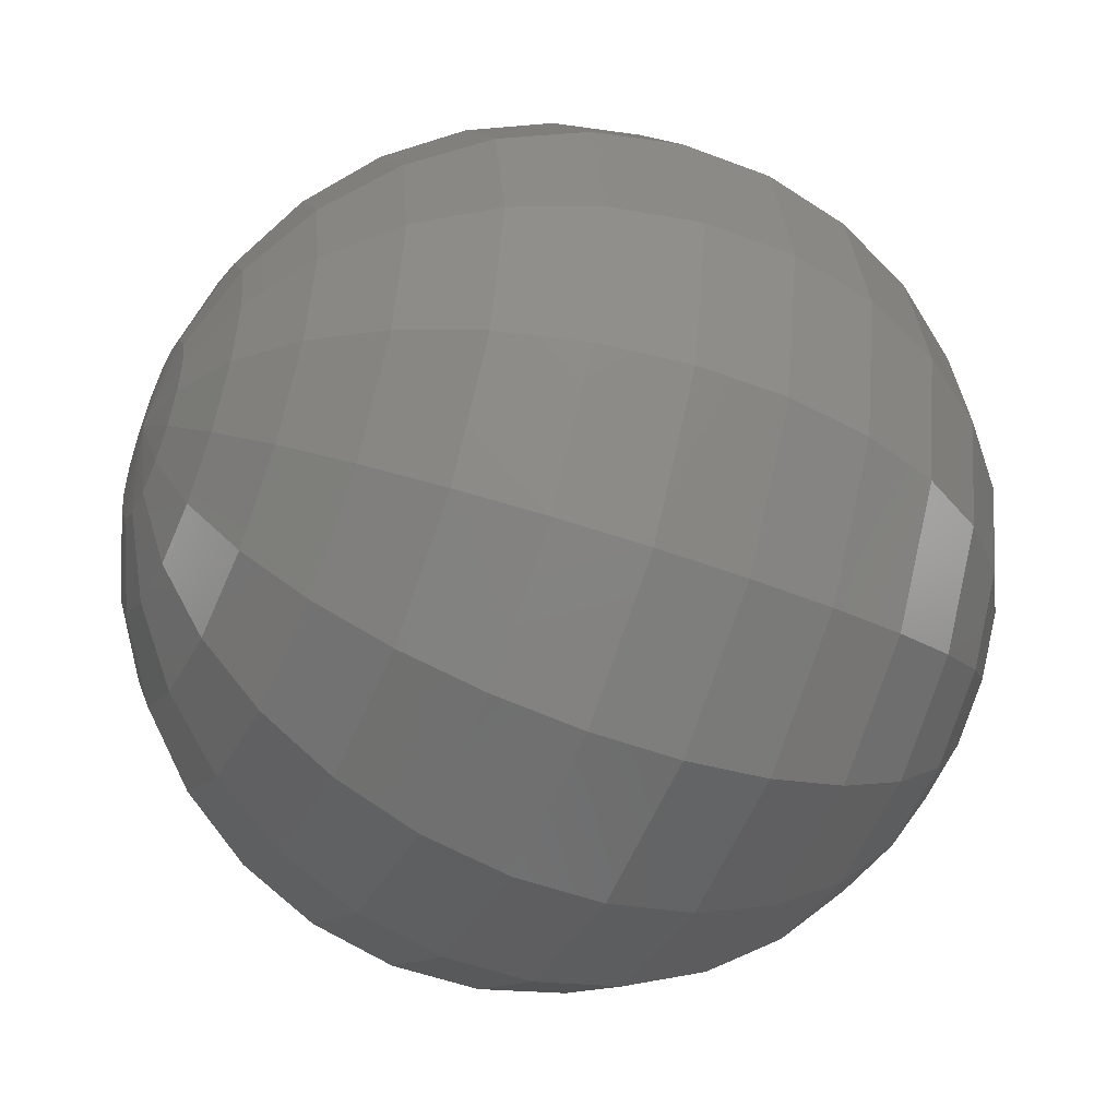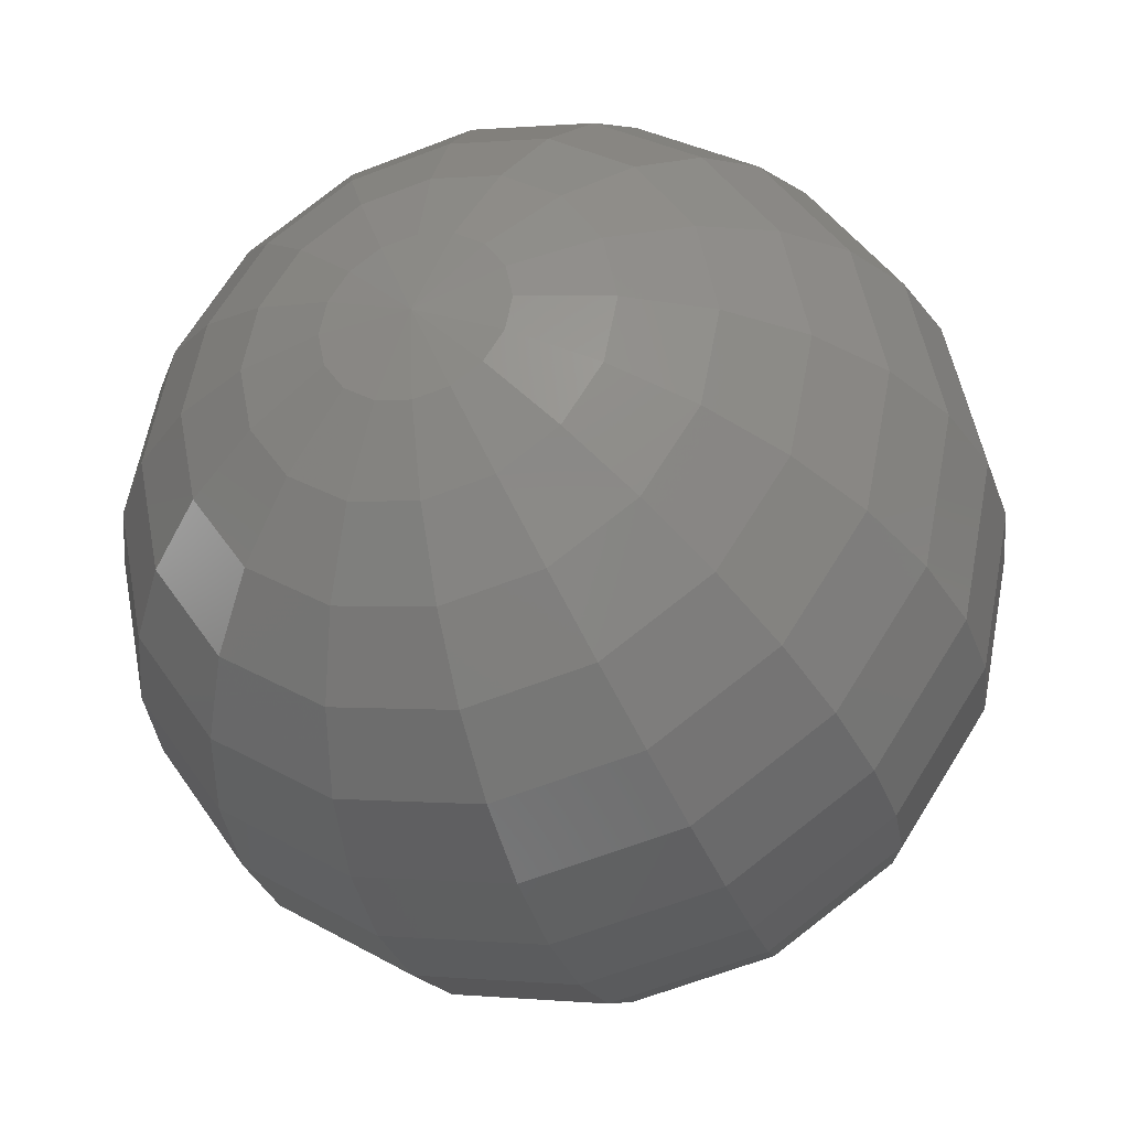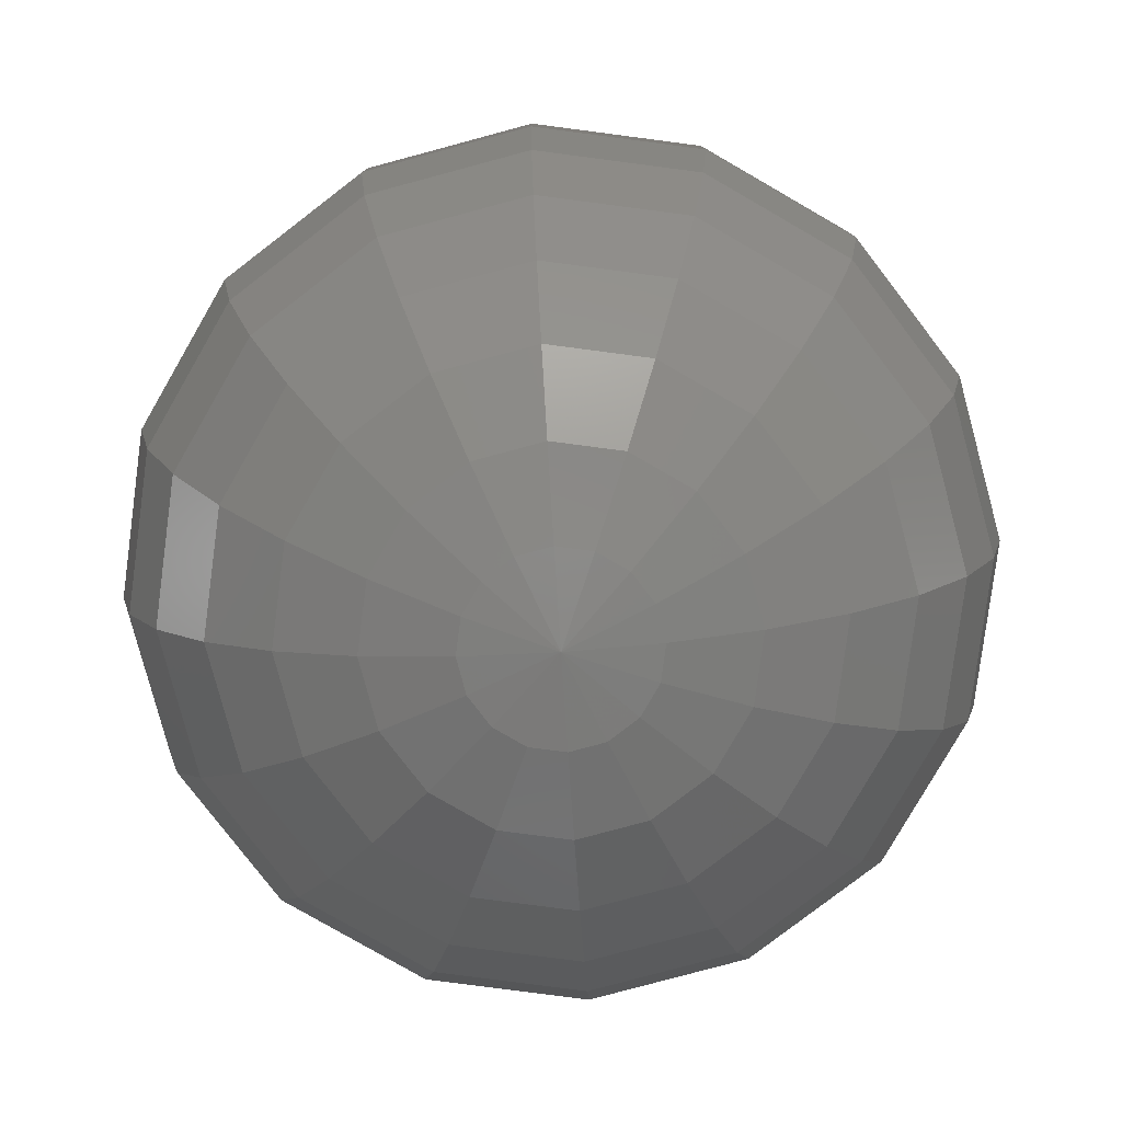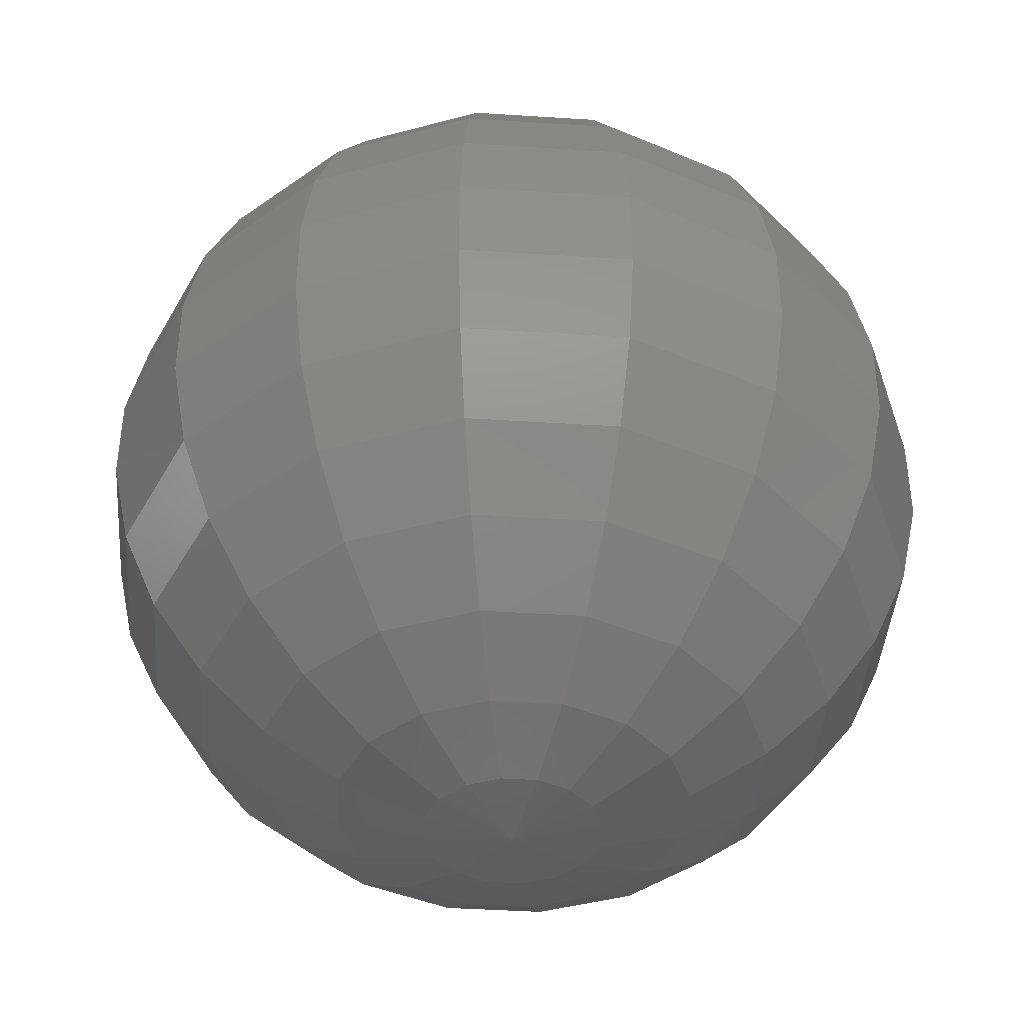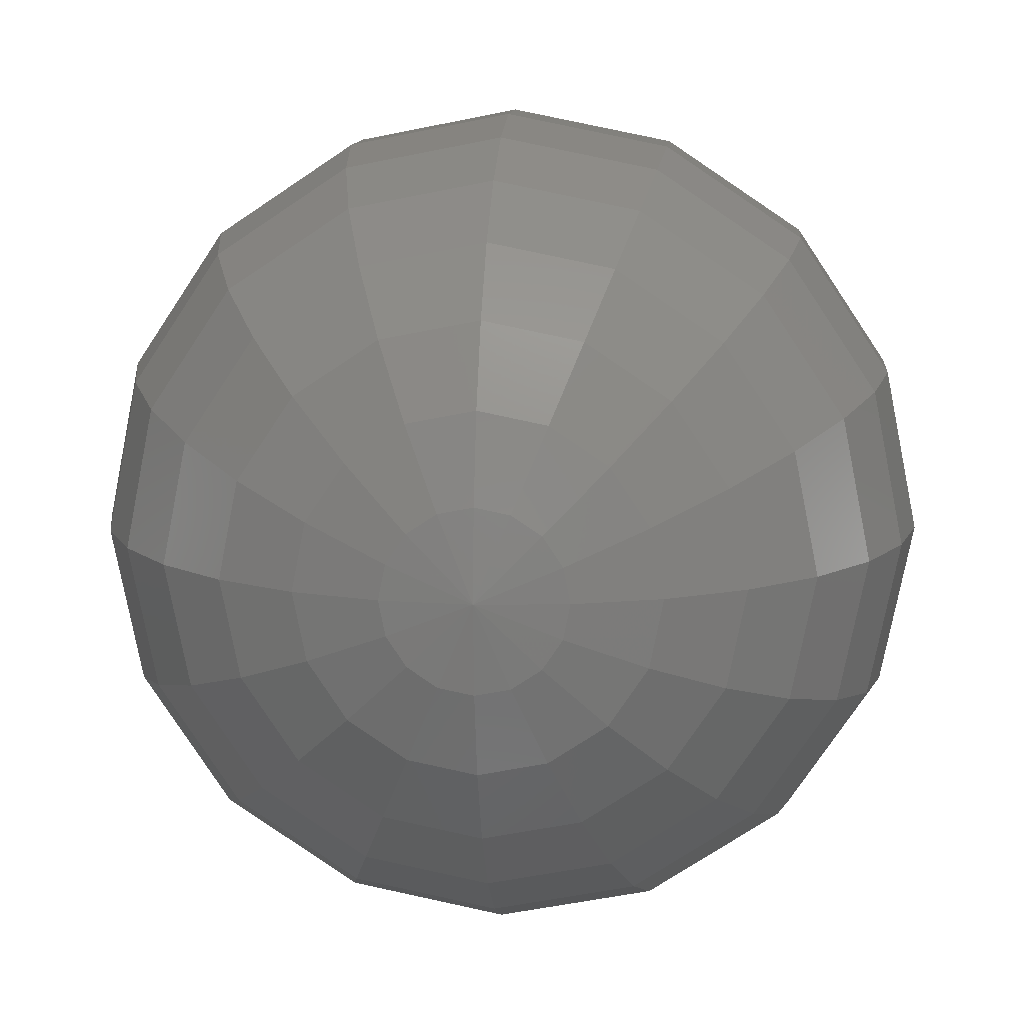
<metadata>
{"format":"stl","ext":"stl","renderer":"f3d","projection":"perspective","resolution":1024,"background":"white","views":[{"elev":-47.0,"azim":-113.6,"up":"+Y"},{"elev":-32.5,"azim":-162.1,"up":"+Y"},{"elev":-79.7,"azim":-41.2,"up":"+Z"},{"elev":-41.9,"azim":141.8,"up":"+Z"},{"elev":11.5,"azim":-175.2,"up":"+Y"}]}
</metadata>
<code>
# stl→obj: 226 verts, 448 faces
v 0.02079 0 0.09781
v 0.01921 0.007956 0.09781
v 0 0 0.1
v 0.0147 0.0147 0.09781
v 0.007956 0.01921 0.09781
v 1.273e-18 0.02079 0.09781
v -0.007956 0.01921 0.09781
v -0.0147 0.0147 0.09781
v -0.01921 0.007956 0.09781
v -0.02079 2.546e-18 0.09781
v -0.01921 -0.007956 0.09781
v -0.0147 -0.0147 0.09781
v -0.007956 -0.01921 0.09781
v -3.819e-18 -0.02079 0.09781
v 0.007956 -0.01921 0.09781
v 0.0147 -0.0147 0.09781
v 0.01921 -0.007956 0.09781
v 0.02079 0 -0.09781
v 0 0 -0.1
v 0.01921 0.007956 -0.09781
v 0.0147 0.0147 -0.09781
v 0.007956 0.01921 -0.09781
v 1.273e-18 0.02079 -0.09781
v -0.007956 0.01921 -0.09781
v -0.0147 0.0147 -0.09781
v -0.01921 0.007956 -0.09781
v -0.02079 2.546e-18 -0.09781
v -0.01921 -0.007956 -0.09781
v -0.0147 -0.0147 -0.09781
v -0.007956 -0.01921 -0.09781
v -3.819e-18 -0.02079 -0.09781
v 0.007956 -0.01921 -0.09781
v 0.0147 -0.0147 -0.09781
v 0.01921 -0.007956 -0.09781
v 0.04067 0 0.09135
v 0.03758 0.01557 0.09135
v 0.05878 0 0.0809
v 0.0543 0.02249 0.0809
v 0.07431 0 0.06691
v 0.06866 0.02844 0.06691
v 0.0866 0 0.05
v 0.08001 0.03314 0.05
v 0.09511 0 0.0309
v 0.08787 0.0364 0.0309
v 0.09945 0 0.01045
v 0.09188 0.03806 0.01045
v 0.09945 0 -0.01045
v 0.09188 0.03806 -0.01045
v 0.09511 0 -0.0309
v 0.08787 0.0364 -0.0309
v 0.0866 0 -0.05
v 0.08001 0.03314 -0.05
v 0.07431 0 -0.06691
v 0.06866 0.02844 -0.06691
v 0.05878 0 -0.0809
v 0.0543 0.02249 -0.0809
v 0.04067 0 -0.09135
v 0.03758 0.01557 -0.09135
v 0.02876 0.02876 0.09135
v 0.04156 0.04156 0.0809
v 0.05255 0.05255 0.06691
v 0.06124 0.06124 0.05
v 0.06725 0.06725 0.0309
v 0.07032 0.07032 0.01045
v 0.07032 0.07032 -0.01045
v 0.06725 0.06725 -0.0309
v 0.06124 0.06124 -0.05
v 0.05255 0.05255 -0.06691
v 0.04156 0.04156 -0.0809
v 0.02876 0.02876 -0.09135
v 0.01557 0.03758 0.09135
v 0.02249 0.0543 0.0809
v 0.02844 0.06866 0.06691
v 0.03314 0.08001 0.05
v 0.0364 0.08787 0.0309
v 0.03806 0.09188 0.01045
v 0.03806 0.09188 -0.01045
v 0.0364 0.08787 -0.0309
v 0.03314 0.08001 -0.05
v 0.02844 0.06866 -0.06691
v 0.02249 0.0543 -0.0809
v 0.01557 0.03758 -0.09135
v 2.491e-18 0.04067 0.09135
v 3.599e-18 0.05878 0.0809
v 4.55e-18 0.07431 0.06691
v 5.303e-18 0.0866 0.05
v 5.824e-18 0.09511 0.0309
v 6.09e-18 0.09945 0.01045
v 6.09e-18 0.09945 -0.01045
v 5.824e-18 0.09511 -0.0309
v 5.303e-18 0.0866 -0.05
v 4.55e-18 0.07431 -0.06691
v 3.599e-18 0.05878 -0.0809
v 2.491e-18 0.04067 -0.09135
v -0.01557 0.03758 0.09135
v -0.02249 0.0543 0.0809
v -0.02844 0.06866 0.06691
v -0.03314 0.08001 0.05
v -0.0364 0.08787 0.0309
v -0.03806 0.09188 0.01045
v -0.03806 0.09188 -0.01045
v -0.0364 0.08787 -0.0309
v -0.03314 0.08001 -0.05
v -0.02844 0.06866 -0.06691
v -0.02249 0.0543 -0.0809
v -0.01557 0.03758 -0.09135
v -0.02876 0.02876 0.09135
v -0.04156 0.04156 0.0809
v -0.05255 0.05255 0.06691
v -0.06124 0.06124 0.05
v -0.06725 0.06725 0.0309
v -0.07032 0.07032 0.01045
v -0.07032 0.07032 -0.01045
v -0.06725 0.06725 -0.0309
v -0.06124 0.06124 -0.05
v -0.05255 0.05255 -0.06691
v -0.04156 0.04156 -0.0809
v -0.02876 0.02876 -0.09135
v -0.03758 0.01557 0.09135
v -0.0543 0.02249 0.0809
v -0.06866 0.02844 0.06691
v -0.08001 0.03314 0.05
v -0.08787 0.0364 0.0309
v -0.09188 0.03806 0.01045
v -0.09188 0.03806 -0.01045
v -0.08787 0.0364 -0.0309
v -0.08001 0.03314 -0.05
v -0.06866 0.02844 -0.06691
v -0.0543 0.02249 -0.0809
v -0.03758 0.01557 -0.09135
v -0.04067 4.981e-18 0.09135
v -0.05878 7.198e-18 0.0809
v -0.07431 9.101e-18 0.06691
v -0.0866 1.061e-17 0.05
v -0.09511 1.165e-17 0.0309
v -0.09945 1.218e-17 0.01045
v -0.09945 1.218e-17 -0.01045
v -0.09511 1.165e-17 -0.0309
v -0.0866 1.061e-17 -0.05
v -0.07431 9.101e-18 -0.06691
v -0.05878 7.198e-18 -0.0809
v -0.04067 4.981e-18 -0.09135
v -0.03758 -0.01557 0.09135
v -0.0543 -0.02249 0.0809
v -0.06866 -0.02844 0.06691
v -0.08001 -0.03314 0.05
v -0.08787 -0.0364 0.0309
v -0.09188 -0.03806 0.01045
v -0.09188 -0.03806 -0.01045
v -0.08787 -0.0364 -0.0309
v -0.08001 -0.03314 -0.05
v -0.06866 -0.02844 -0.06691
v -0.0543 -0.02249 -0.0809
v -0.03758 -0.01557 -0.09135
v -0.02876 -0.02876 0.09135
v -0.04156 -0.04156 0.0809
v -0.05255 -0.05255 0.06691
v -0.06124 -0.06124 0.05
v -0.06725 -0.06725 0.0309
v -0.07032 -0.07032 0.01045
v -0.07032 -0.07032 -0.01045
v -0.06725 -0.06725 -0.0309
v -0.06124 -0.06124 -0.05
v -0.05255 -0.05255 -0.06691
v -0.04156 -0.04156 -0.0809
v -0.02876 -0.02876 -0.09135
v -0.01557 -0.03758 0.09135
v -0.02249 -0.0543 0.0809
v -0.02844 -0.06866 0.06691
v -0.03314 -0.08001 0.05
v -0.0364 -0.08787 0.0309
v -0.03806 -0.09188 0.01045
v -0.03806 -0.09188 -0.01045
v -0.0364 -0.08787 -0.0309
v -0.03314 -0.08001 -0.05
v -0.02844 -0.06866 -0.06691
v -0.02249 -0.0543 -0.0809
v -0.01557 -0.03758 -0.09135
v -7.472e-18 -0.04067 0.09135
v -1.08e-17 -0.05878 0.0809
v -1.365e-17 -0.07431 0.06691
v -1.591e-17 -0.0866 0.05
v -1.747e-17 -0.09511 0.0309
v -1.827e-17 -0.09945 0.01045
v -1.827e-17 -0.09945 -0.01045
v -1.747e-17 -0.09511 -0.0309
v -1.591e-17 -0.0866 -0.05
v -1.365e-17 -0.07431 -0.06691
v -1.08e-17 -0.05878 -0.0809
v -7.472e-18 -0.04067 -0.09135
v 0.01557 -0.03758 0.09135
v 0.02249 -0.0543 0.0809
v 0.02844 -0.06866 0.06691
v 0.03314 -0.08001 0.05
v 0.0364 -0.08787 0.0309
v 0.03806 -0.09188 0.01045
v 0.03806 -0.09188 -0.01045
v 0.0364 -0.08787 -0.0309
v 0.03314 -0.08001 -0.05
v 0.02844 -0.06866 -0.06691
v 0.02249 -0.0543 -0.0809
v 0.01557 -0.03758 -0.09135
v 0.02876 -0.02876 0.09135
v 0.04156 -0.04156 0.0809
v 0.05255 -0.05255 0.06691
v 0.06124 -0.06124 0.05
v 0.06725 -0.06725 0.0309
v 0.07032 -0.07032 0.01045
v 0.07032 -0.07032 -0.01045
v 0.06725 -0.06725 -0.0309
v 0.06124 -0.06124 -0.05
v 0.05255 -0.05255 -0.06691
v 0.04156 -0.04156 -0.0809
v 0.02876 -0.02876 -0.09135
v 0.03758 -0.01557 0.09135
v 0.0543 -0.02249 0.0809
v 0.06866 -0.02844 0.06691
v 0.08001 -0.03314 0.05
v 0.08787 -0.0364 0.0309
v 0.09188 -0.03806 0.01045
v 0.09188 -0.03806 -0.01045
v 0.08787 -0.0364 -0.0309
v 0.08001 -0.03314 -0.05
v 0.06866 -0.02844 -0.06691
v 0.0543 -0.02249 -0.0809
v 0.03758 -0.01557 -0.09135
f 1 2 3
f 2 4 3
f 4 5 3
f 5 6 3
f 6 7 3
f 7 8 3
f 8 9 3
f 9 10 3
f 10 11 3
f 11 12 3
f 12 13 3
f 13 14 3
f 14 15 3
f 15 16 3
f 16 17 3
f 17 1 3
f 18 19 20
f 20 19 21
f 21 19 22
f 22 19 23
f 23 19 24
f 24 19 25
f 25 19 26
f 26 19 27
f 27 19 28
f 28 19 29
f 29 19 30
f 30 19 31
f 31 19 32
f 32 19 33
f 33 19 34
f 34 19 18
f 1 35 36
f 1 36 2
f 35 37 38
f 35 38 36
f 37 39 40
f 37 40 38
f 39 41 42
f 39 42 40
f 41 43 44
f 41 44 42
f 43 45 46
f 43 46 44
f 45 47 48
f 45 48 46
f 47 49 50
f 47 50 48
f 49 51 52
f 49 52 50
f 51 53 54
f 51 54 52
f 53 55 56
f 53 56 54
f 55 57 58
f 55 58 56
f 57 18 20
f 57 20 58
f 2 36 59
f 2 59 4
f 36 38 60
f 36 60 59
f 38 40 61
f 38 61 60
f 40 42 62
f 40 62 61
f 42 44 63
f 42 63 62
f 44 46 64
f 44 64 63
f 46 48 65
f 46 65 64
f 48 50 66
f 48 66 65
f 50 52 67
f 50 67 66
f 52 54 68
f 52 68 67
f 54 56 69
f 54 69 68
f 56 58 70
f 56 70 69
f 58 20 21
f 58 21 70
f 4 59 71
f 4 71 5
f 59 60 72
f 59 72 71
f 60 61 73
f 60 73 72
f 61 62 74
f 61 74 73
f 62 63 75
f 62 75 74
f 63 64 76
f 63 76 75
f 64 65 77
f 64 77 76
f 65 66 78
f 65 78 77
f 66 67 79
f 66 79 78
f 67 68 80
f 67 80 79
f 68 69 81
f 68 81 80
f 69 70 82
f 69 82 81
f 70 21 22
f 70 22 82
f 5 71 83
f 5 83 6
f 71 72 84
f 71 84 83
f 72 73 85
f 72 85 84
f 73 74 86
f 73 86 85
f 74 75 87
f 74 87 86
f 75 76 88
f 75 88 87
f 76 77 89
f 76 89 88
f 77 78 90
f 77 90 89
f 78 79 91
f 78 91 90
f 79 80 92
f 79 92 91
f 80 81 93
f 80 93 92
f 81 82 94
f 81 94 93
f 82 22 23
f 82 23 94
f 6 83 95
f 6 95 7
f 83 84 96
f 83 96 95
f 84 85 97
f 84 97 96
f 85 86 98
f 85 98 97
f 86 87 99
f 86 99 98
f 87 88 100
f 87 100 99
f 88 89 101
f 88 101 100
f 89 90 102
f 89 102 101
f 90 91 103
f 90 103 102
f 91 92 104
f 91 104 103
f 92 93 105
f 92 105 104
f 93 94 106
f 93 106 105
f 94 23 24
f 94 24 106
f 7 95 107
f 7 107 8
f 95 96 108
f 95 108 107
f 96 97 109
f 96 109 108
f 97 98 110
f 97 110 109
f 98 99 111
f 98 111 110
f 99 100 112
f 99 112 111
f 100 101 113
f 100 113 112
f 101 102 114
f 101 114 113
f 102 103 115
f 102 115 114
f 103 104 116
f 103 116 115
f 104 105 117
f 104 117 116
f 105 106 118
f 105 118 117
f 106 24 25
f 106 25 118
f 8 107 119
f 8 119 9
f 107 108 120
f 107 120 119
f 108 109 121
f 108 121 120
f 109 110 122
f 109 122 121
f 110 111 123
f 110 123 122
f 111 112 124
f 111 124 123
f 112 113 125
f 112 125 124
f 113 114 126
f 113 126 125
f 114 115 127
f 114 127 126
f 115 116 128
f 115 128 127
f 116 117 129
f 116 129 128
f 117 118 130
f 117 130 129
f 118 25 26
f 118 26 130
f 9 119 131
f 9 131 10
f 119 120 132
f 119 132 131
f 120 121 133
f 120 133 132
f 121 122 134
f 121 134 133
f 122 123 135
f 122 135 134
f 123 124 136
f 123 136 135
f 124 125 137
f 124 137 136
f 125 126 138
f 125 138 137
f 126 127 139
f 126 139 138
f 127 128 140
f 127 140 139
f 128 129 141
f 128 141 140
f 129 130 142
f 129 142 141
f 130 26 27
f 130 27 142
f 10 131 143
f 10 143 11
f 131 132 144
f 131 144 143
f 132 133 145
f 132 145 144
f 133 134 146
f 133 146 145
f 134 135 147
f 134 147 146
f 135 136 148
f 135 148 147
f 136 137 149
f 136 149 148
f 137 138 150
f 137 150 149
f 138 139 151
f 138 151 150
f 139 140 152
f 139 152 151
f 140 141 153
f 140 153 152
f 141 142 154
f 141 154 153
f 142 27 28
f 142 28 154
f 11 143 155
f 11 155 12
f 143 144 156
f 143 156 155
f 144 145 157
f 144 157 156
f 145 146 158
f 145 158 157
f 146 147 159
f 146 159 158
f 147 148 160
f 147 160 159
f 148 149 161
f 148 161 160
f 149 150 162
f 149 162 161
f 150 151 163
f 150 163 162
f 151 152 164
f 151 164 163
f 152 153 165
f 152 165 164
f 153 154 166
f 153 166 165
f 154 28 29
f 154 29 166
f 12 155 167
f 12 167 13
f 155 156 168
f 155 168 167
f 156 157 169
f 156 169 168
f 157 158 170
f 157 170 169
f 158 159 171
f 158 171 170
f 159 160 172
f 159 172 171
f 160 161 173
f 160 173 172
f 161 162 174
f 161 174 173
f 162 163 175
f 162 175 174
f 163 164 176
f 163 176 175
f 164 165 177
f 164 177 176
f 165 166 178
f 165 178 177
f 166 29 30
f 166 30 178
f 13 167 179
f 13 179 14
f 167 168 180
f 167 180 179
f 168 169 181
f 168 181 180
f 169 170 182
f 169 182 181
f 170 171 183
f 170 183 182
f 171 172 184
f 171 184 183
f 172 173 185
f 172 185 184
f 173 174 186
f 173 186 185
f 174 175 187
f 174 187 186
f 175 176 188
f 175 188 187
f 176 177 189
f 176 189 188
f 177 178 190
f 177 190 189
f 178 30 31
f 178 31 190
f 14 179 191
f 14 191 15
f 179 180 192
f 179 192 191
f 180 181 193
f 180 193 192
f 181 182 194
f 181 194 193
f 182 183 195
f 182 195 194
f 183 184 196
f 183 196 195
f 184 185 197
f 184 197 196
f 185 186 198
f 185 198 197
f 186 187 199
f 186 199 198
f 187 188 200
f 187 200 199
f 188 189 201
f 188 201 200
f 189 190 202
f 189 202 201
f 190 31 32
f 190 32 202
f 15 191 203
f 15 203 16
f 191 192 204
f 191 204 203
f 192 193 205
f 192 205 204
f 193 194 206
f 193 206 205
f 194 195 207
f 194 207 206
f 195 196 208
f 195 208 207
f 196 197 209
f 196 209 208
f 197 198 210
f 197 210 209
f 198 199 211
f 198 211 210
f 199 200 212
f 199 212 211
f 200 201 213
f 200 213 212
f 201 202 214
f 201 214 213
f 202 32 33
f 202 33 214
f 16 203 215
f 16 215 17
f 203 204 216
f 203 216 215
f 204 205 217
f 204 217 216
f 205 206 218
f 205 218 217
f 206 207 219
f 206 219 218
f 207 208 220
f 207 220 219
f 208 209 221
f 208 221 220
f 209 210 222
f 209 222 221
f 210 211 223
f 210 223 222
f 211 212 224
f 211 224 223
f 212 213 225
f 212 225 224
f 213 214 226
f 213 226 225
f 214 33 34
f 214 34 226
f 17 215 35
f 17 35 1
f 215 216 37
f 215 37 35
f 216 217 39
f 216 39 37
f 217 218 41
f 217 41 39
f 218 219 43
f 218 43 41
f 219 220 45
f 219 45 43
f 220 221 47
f 220 47 45
f 221 222 49
f 221 49 47
f 222 223 51
f 222 51 49
f 223 224 53
f 223 53 51
f 224 225 55
f 224 55 53
f 225 226 57
f 225 57 55
f 226 34 18
f 226 18 57

</code>
